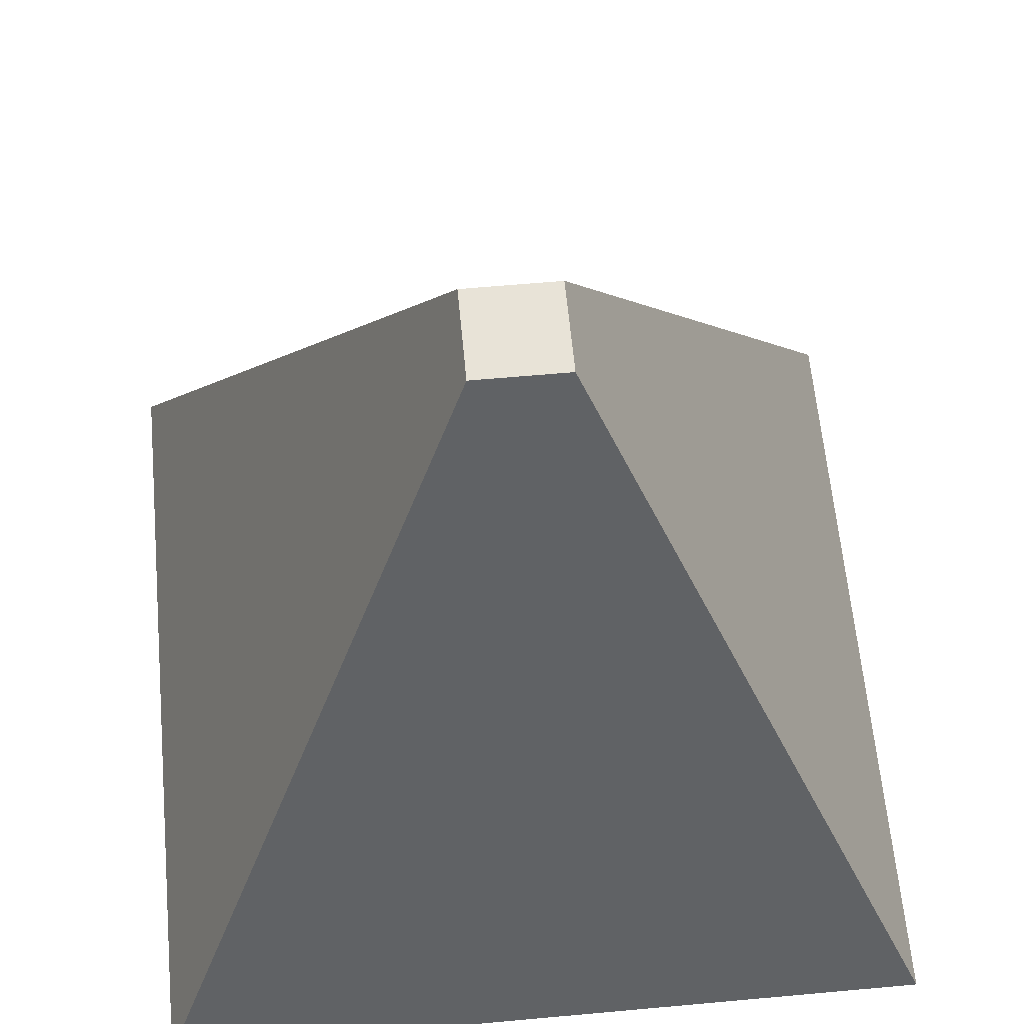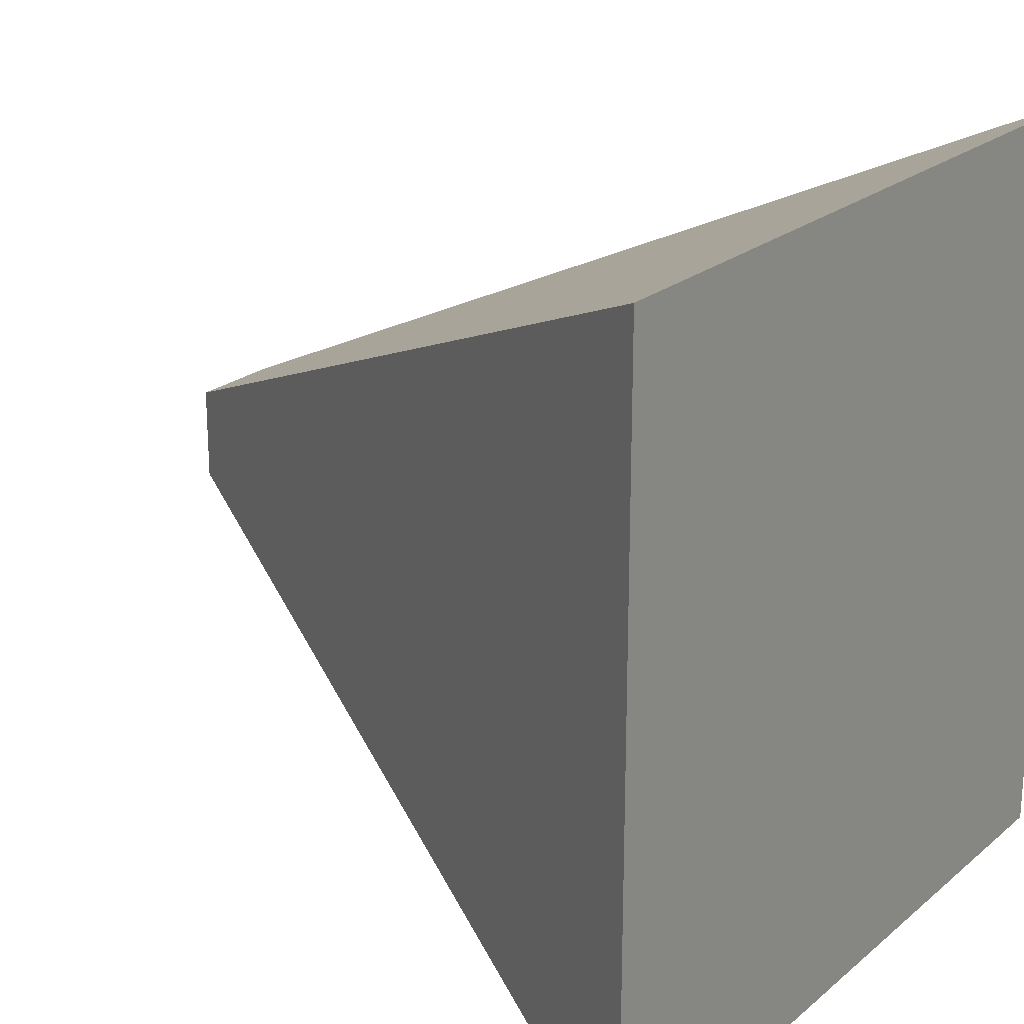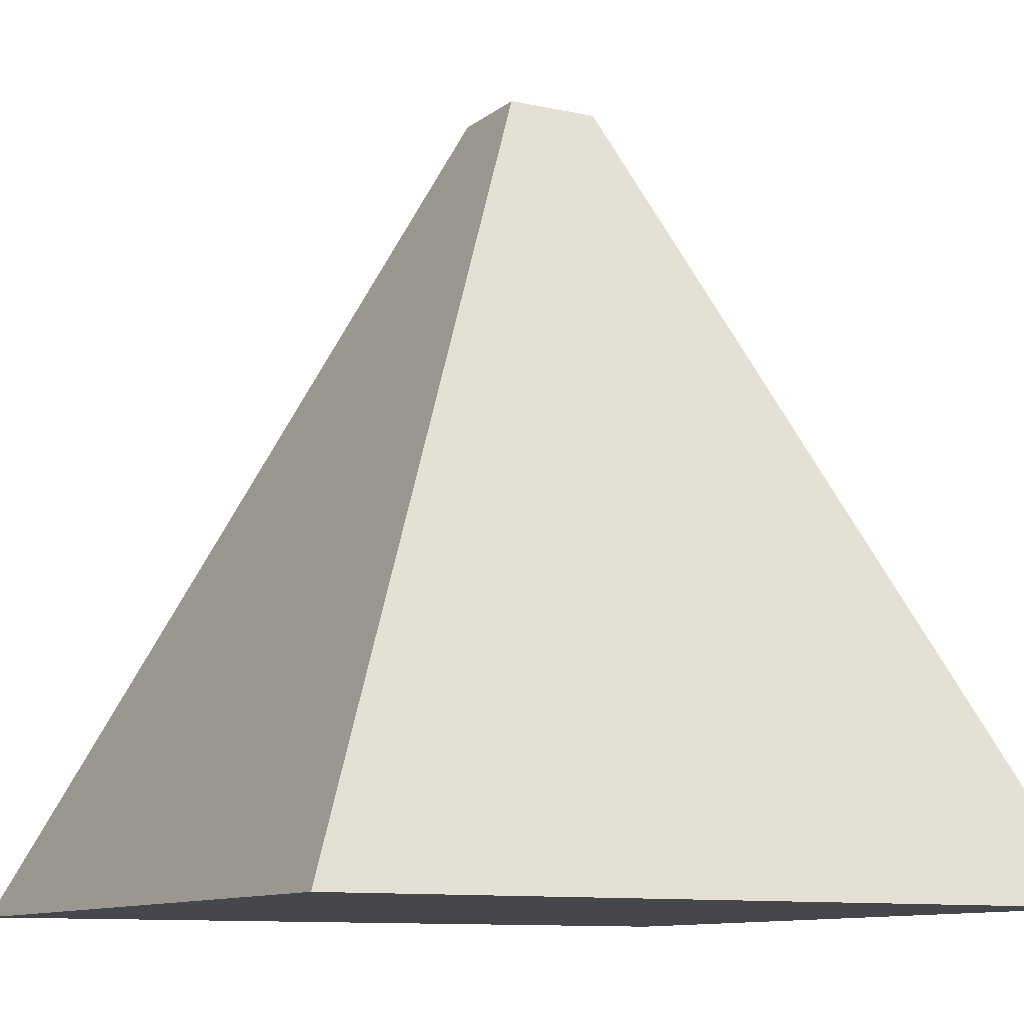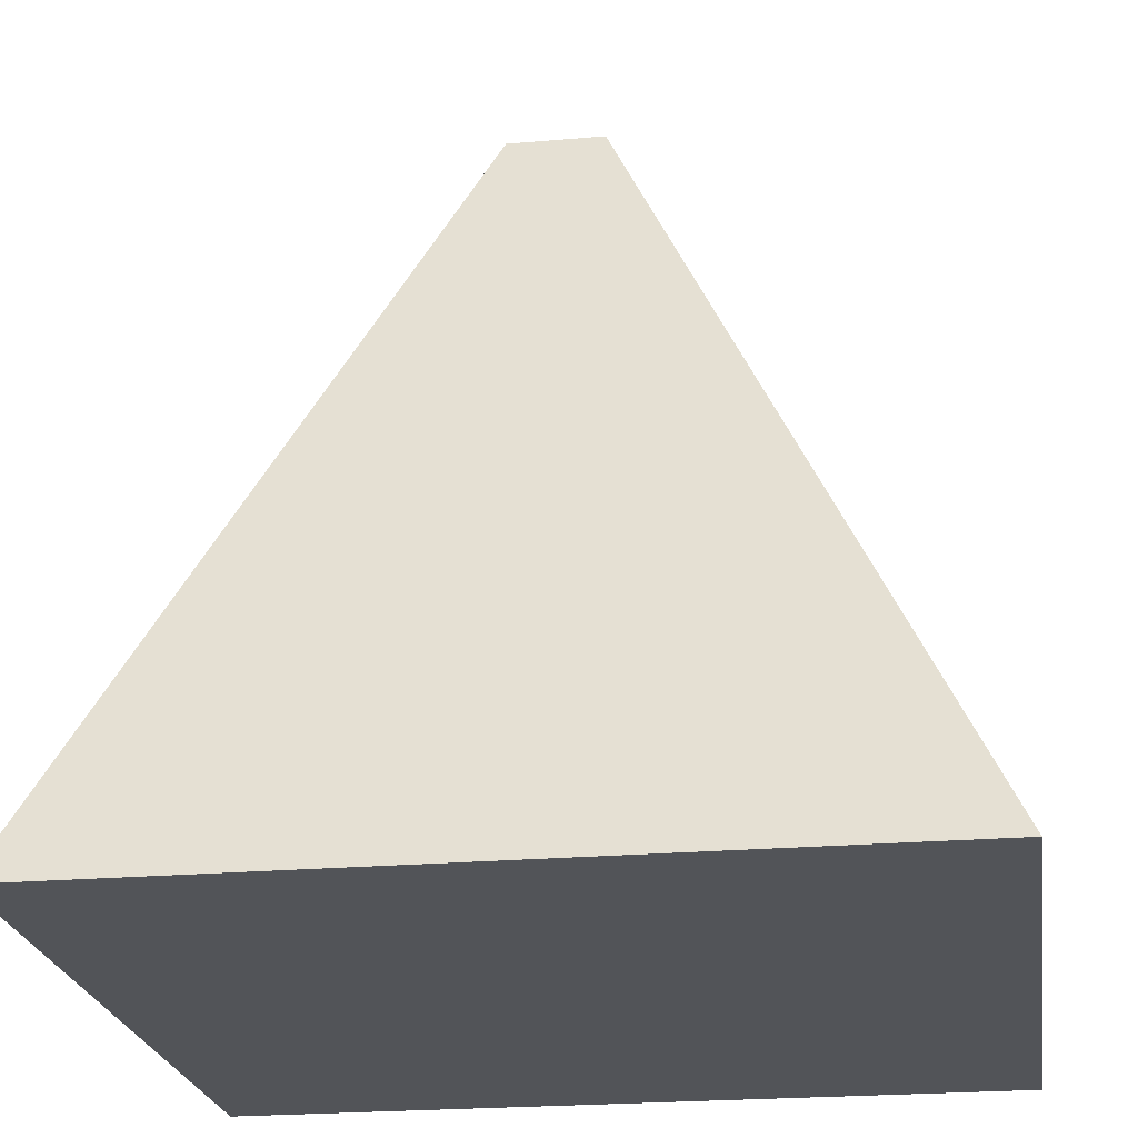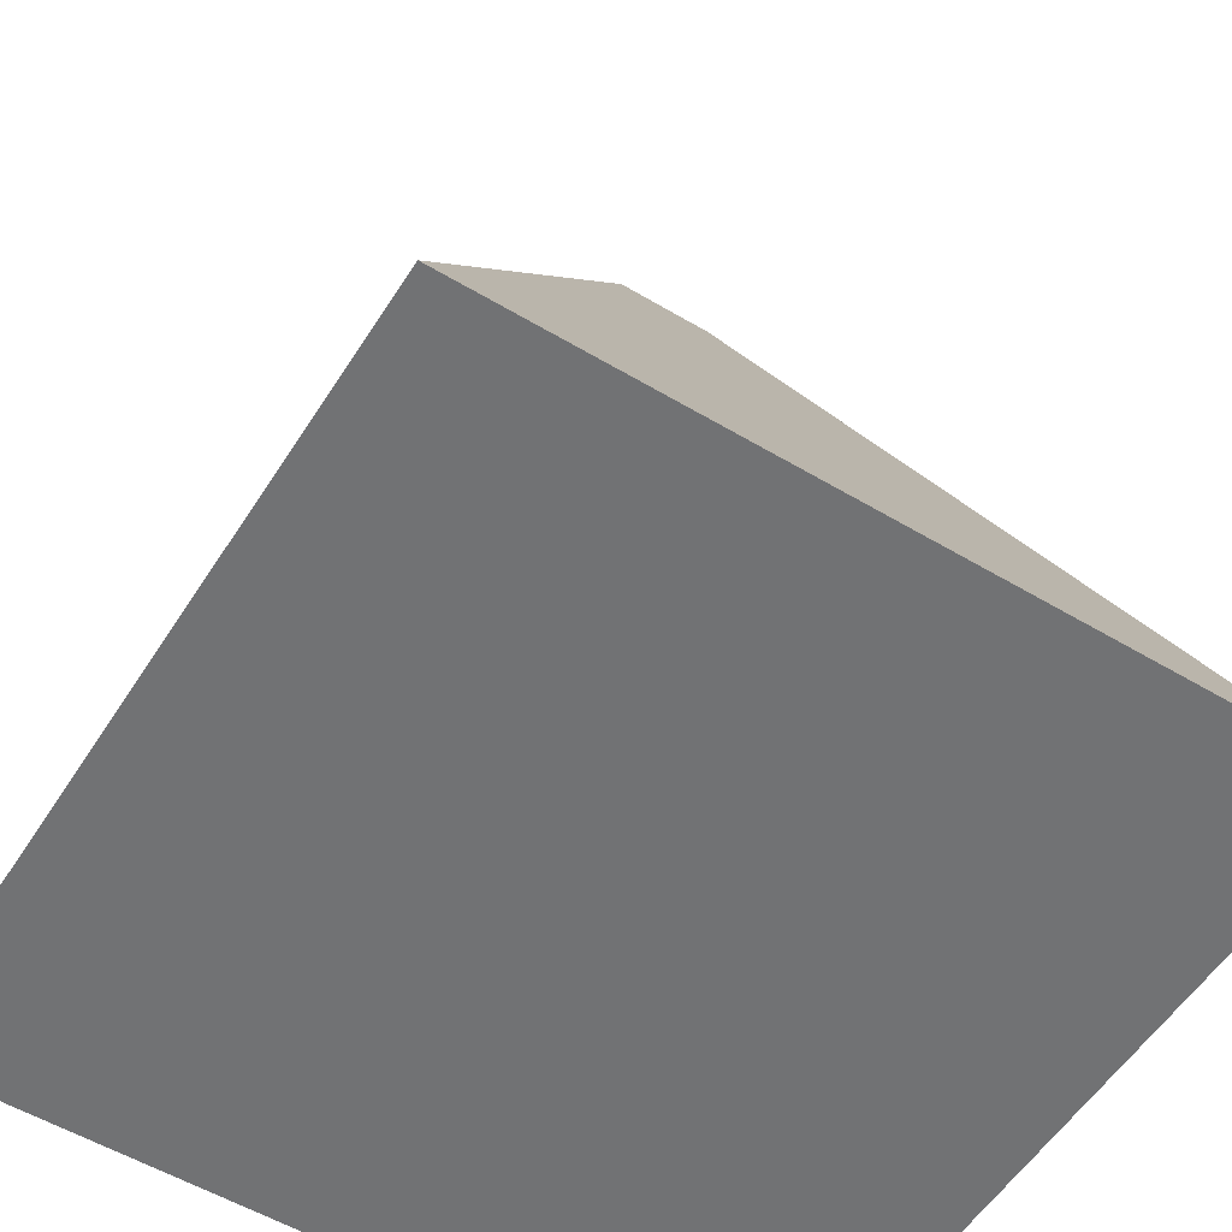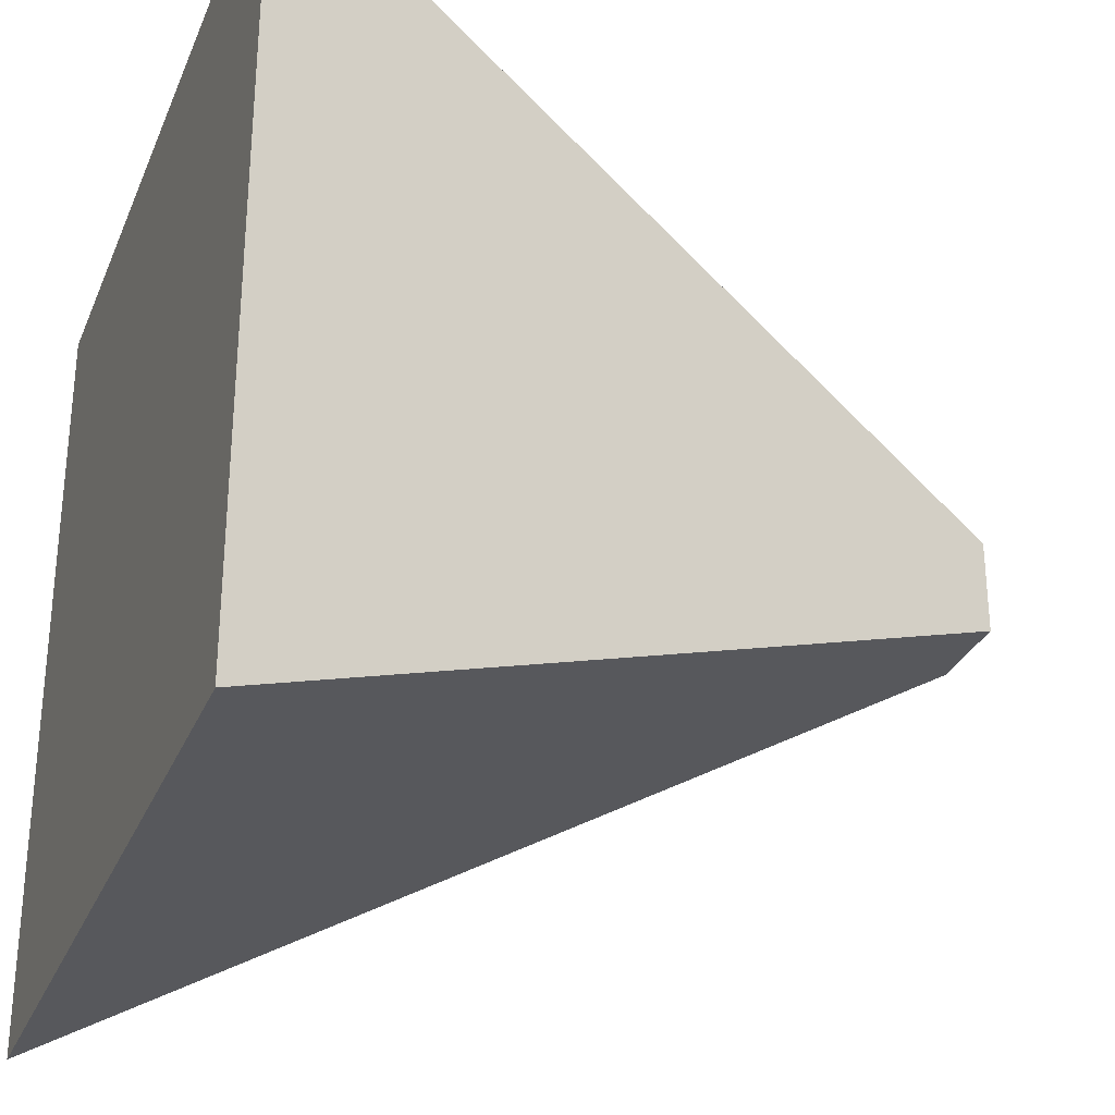
<metadata>
{"format":"obj","ext":"obj","renderer":"f3d","projection":"perspective","resolution":1024,"background":"white","views":[{"elev":61.5,"azim":84.7,"up":"+Y"},{"elev":22.3,"azim":-54.4,"up":"+Z"},{"elev":-10.3,"azim":61.1,"up":"+Y"},{"elev":-23.0,"azim":98.4,"up":"+Y"},{"elev":-55.4,"azim":57.9,"up":"+Y"},{"elev":-29.9,"azim":70.2,"up":"+Z"}]}
</metadata>
<code>
v 7.788 -7.788 7.788
v 7.788 -7.788 -7.788
v -7.788 -7.788 -7.788
v -7.788 -7.788 7.788
v 1.648 7.788 0.9182
v 1.648 7.788 -0.9183
v -0.1888 7.788 -0.9182
v -0.1888 7.788 0.9182
v 1.648 7.788 -0.9183
v 1.648 7.788 0.9182
v 7.788 -7.788 -7.788
v 7.788 -7.788 7.788
f 1 4 2
f 5 6 8
f 2 3 6
f 3 4 7
f 5 8 4
f 5 10 6
f 6 9 2
f 1 12 5
f 2 11 1
f 12 11 10
f 4 3 2
f 6 7 8
f 3 7 6
f 4 8 7
f 1 5 4
f 10 9 6
f 9 11 2
f 12 10 5
f 11 12 1
f 11 9 10

</code>
